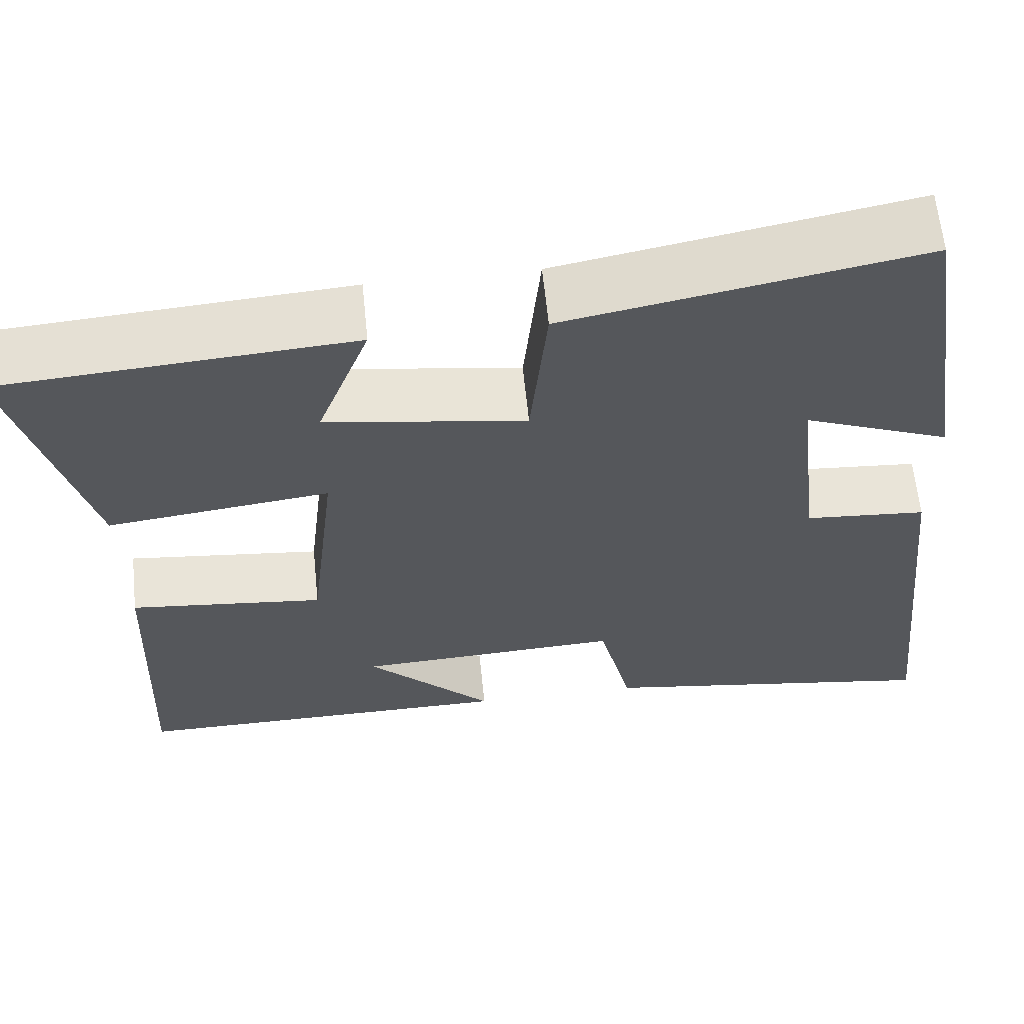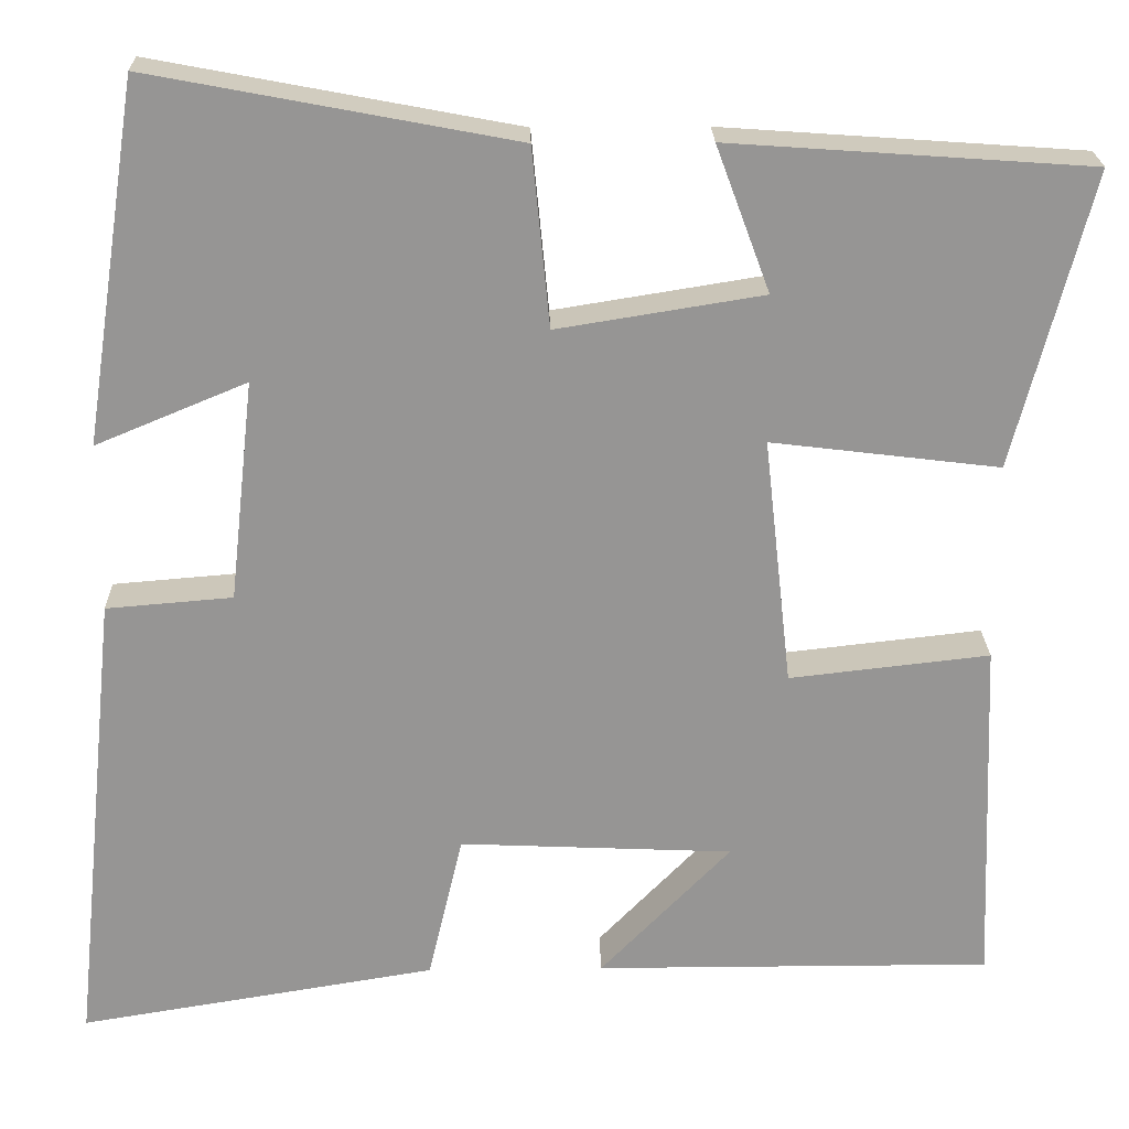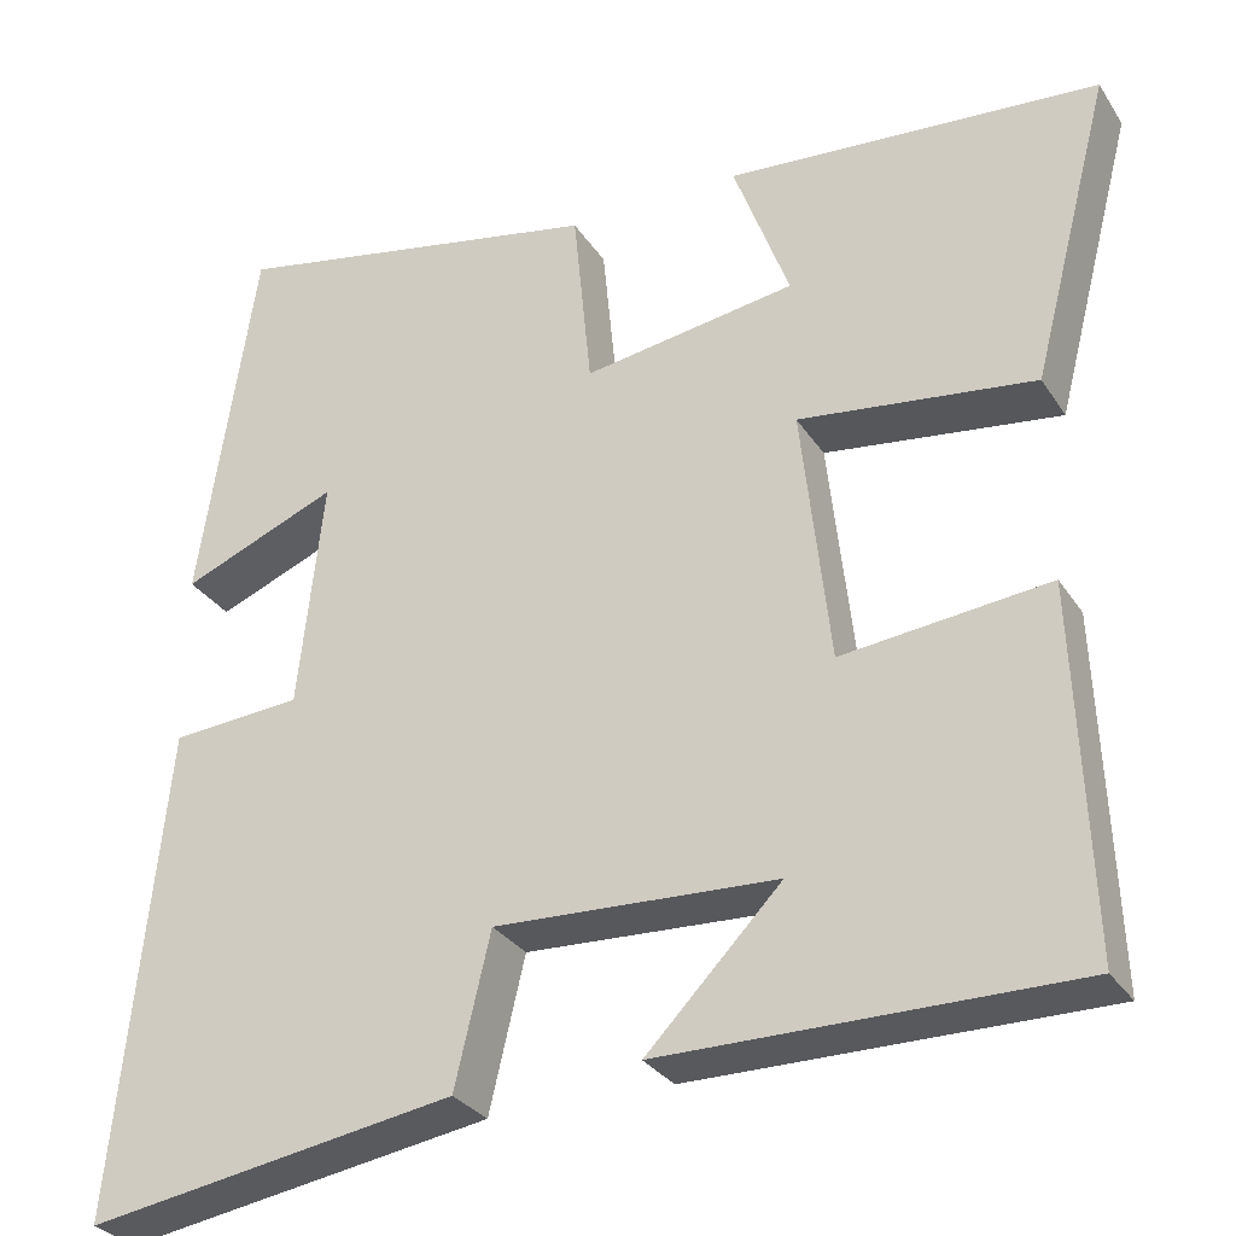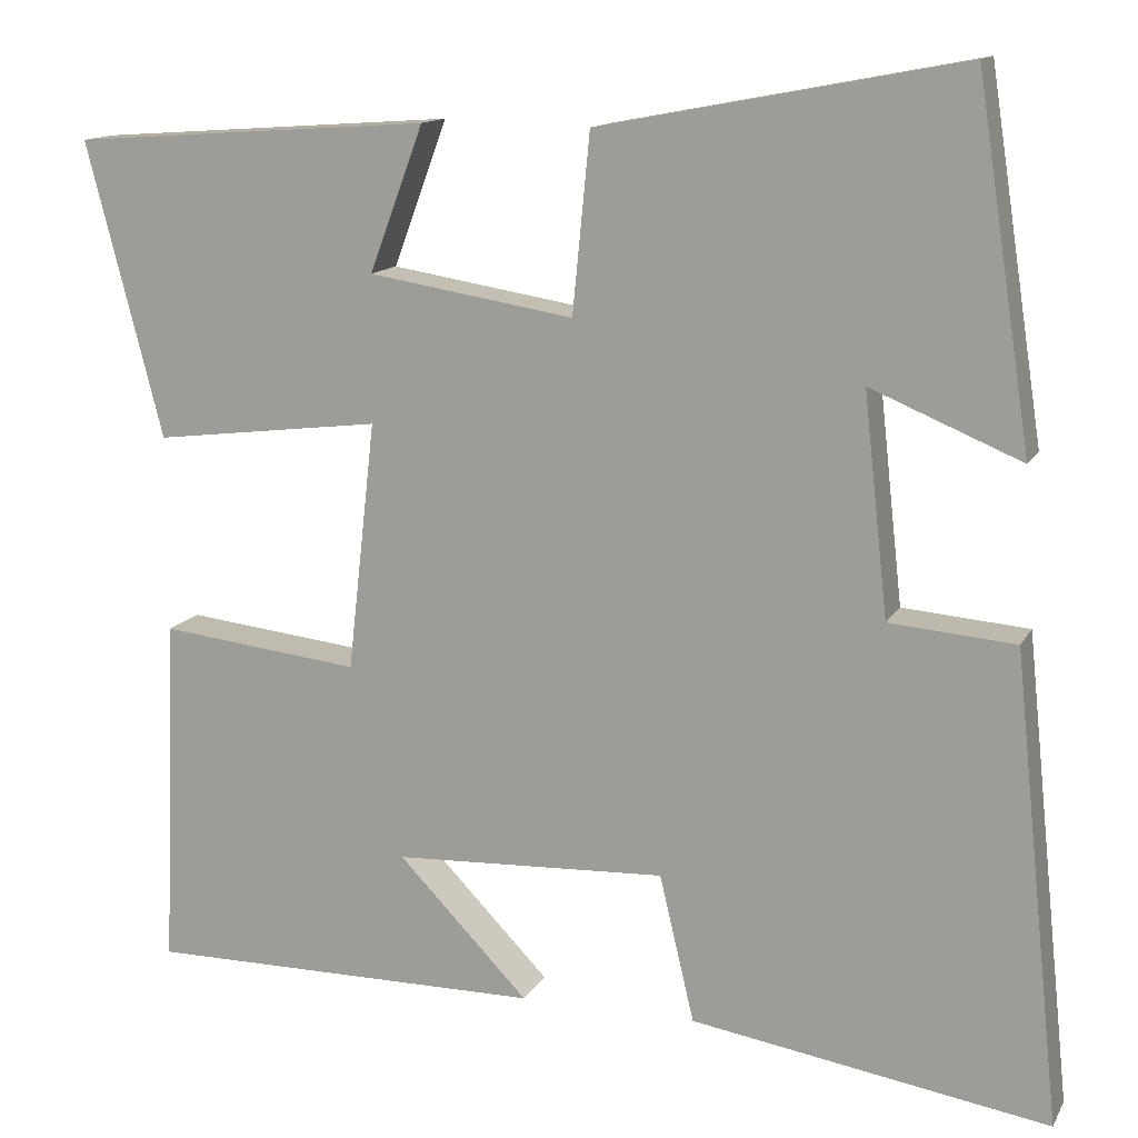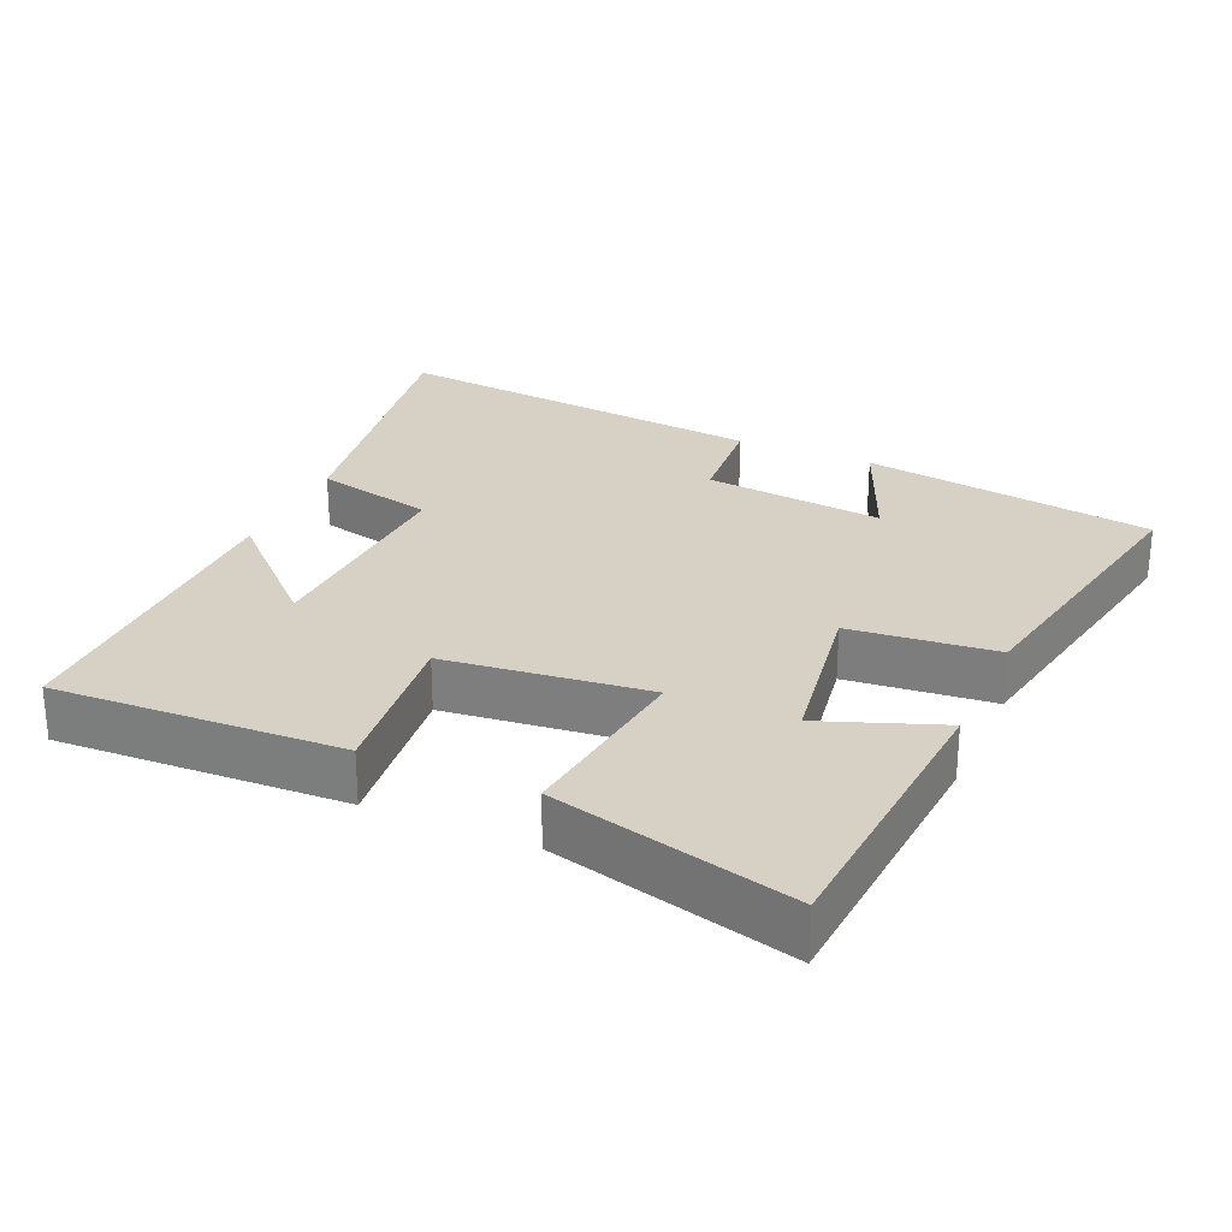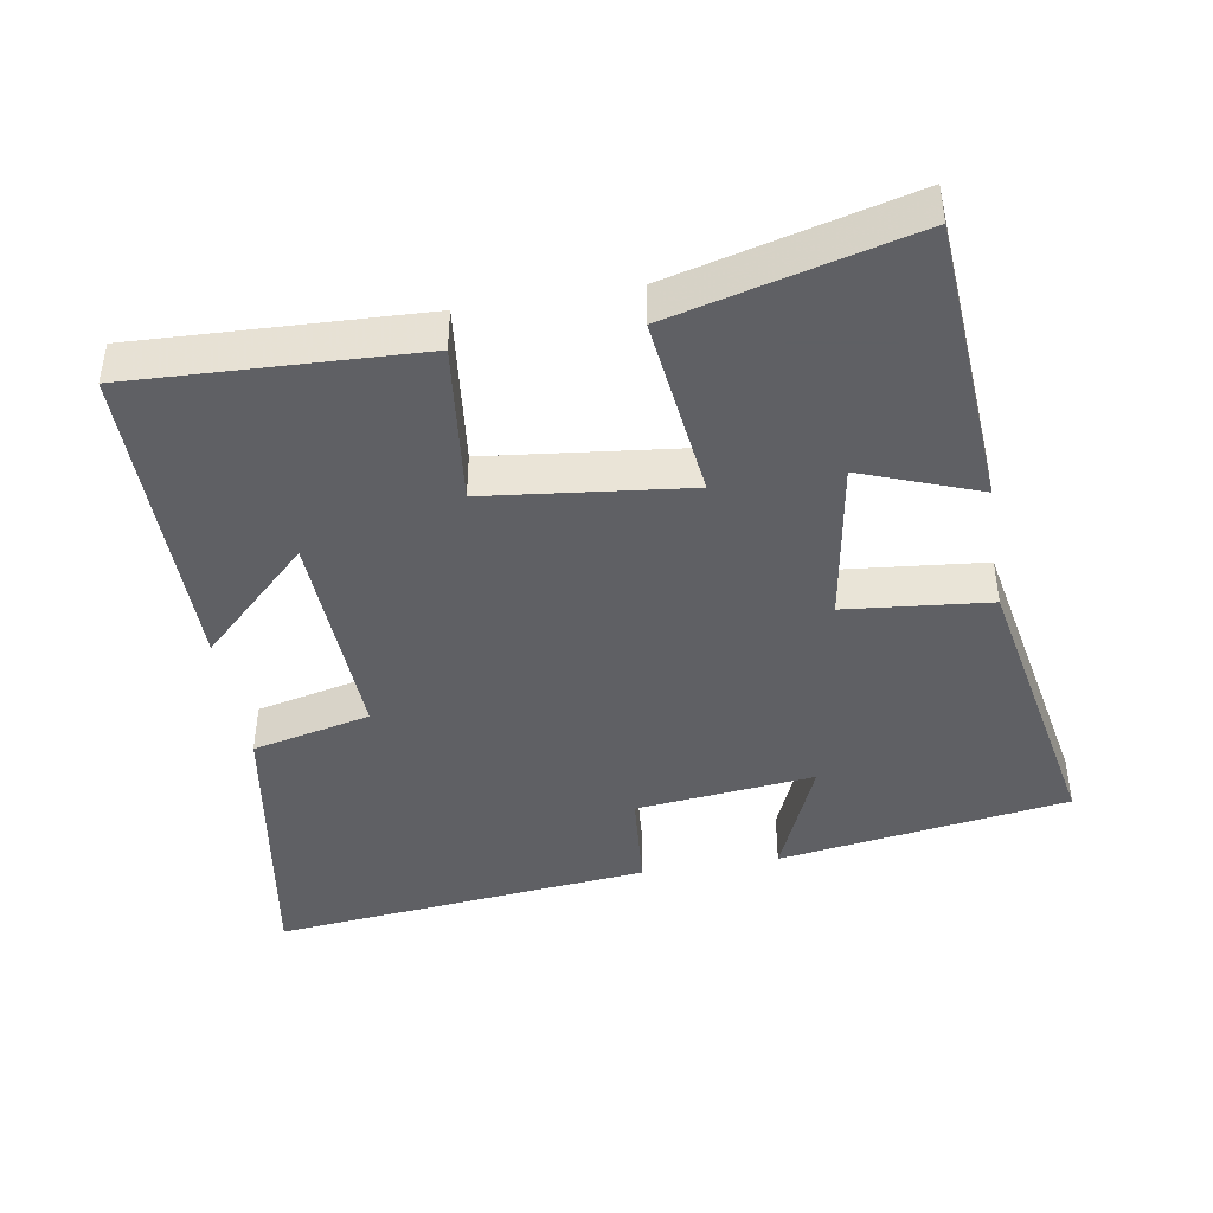
<metadata>
{"format":"obj","ext":"obj","renderer":"f3d","projection":"perspective","resolution":1024,"background":"white","views":[{"elev":62.5,"azim":-5.8,"up":"+Z"},{"elev":22.6,"azim":178.7,"up":"+Z"},{"elev":-29.9,"azim":-153.1,"up":"+Z"},{"elev":13.3,"azim":19.3,"up":"+Z"},{"elev":26.7,"azim":-66.2,"up":"+Y"},{"elev":-43.2,"azim":-80.6,"up":"+Y"}]}
</metadata>
<code>
v 0.556 0.07 -0.567
v 0.145 0.07 -0.5
v 0.105 0.07 -0.331
v -0.209 0.07 -0.345
v -0.059 0.07 -0.5
v -0.516 0.07 -0.501
v -0.5 0.07 -0.096
v -0.27 0.07 -0.122
v -0.238 0.07 0.164
v -0.5 0.07 0.132
v -0.588 0.07 0.471
v -0.174 0.07 0.5
v -0.236 0.07 0.333
v 0 0.07 0.295
v 0.02 0.07 0.5
v 0.437 0.07 0.579
v 0.5 0.07 0.166
v 0.327 0.07 0.238
v 0.355 0.07 -0.016
v 0.5 0.07 -0.028
v 0.556 0 -0.567
v 0.145 0 -0.5
v 0.105 0 -0.331
v -0.209 0 -0.345
v -0.059 0 -0.5
v -0.516 0 -0.501
v -0.5 0 -0.096
v -0.27 0 -0.122
v -0.238 0 0.164
v -0.5 0 0.132
v -0.588 0 0.471
v -0.174 0 0.5
v -0.236 0 0.333
v 0 0 0.295
v 0.02 0 0.5
v 0.437 0 0.579
v 0.5 0 0.166
v 0.327 0 0.238
v 0.355 0 -0.016
v 0.5 0 -0.028
f 19 20 1 2
f 18 19 2 3
f 15 16 17 18
f 14 15 18 3
f 13 14 3 4
f 10 11 12 13
f 9 10 13
f 9 13 4
f 8 9 4
f 7 8 4
f 4 5 6 7
f 22 21 40 39
f 23 22 39 38
f 38 37 36 35
f 23 38 35 34
f 24 23 34 33
f 33 32 31 30
f 33 30 29
f 24 33 29
f 24 29 28
f 24 28 27
f 27 26 25 24
f 1 21 22 2
f 2 22 23 3
f 3 23 24 4
f 4 24 25 5
f 5 25 26 6
f 6 26 27 7
f 7 27 28 8
f 8 28 29 9
f 9 29 30 10
f 10 30 31 11
f 11 31 32 12
f 12 32 33 13
f 13 33 34 14
f 14 34 35 15
f 15 35 36 16
f 16 36 37 17
f 17 37 38 18
f 18 38 39 19
f 19 39 40 20
f 20 40 21 1

</code>
